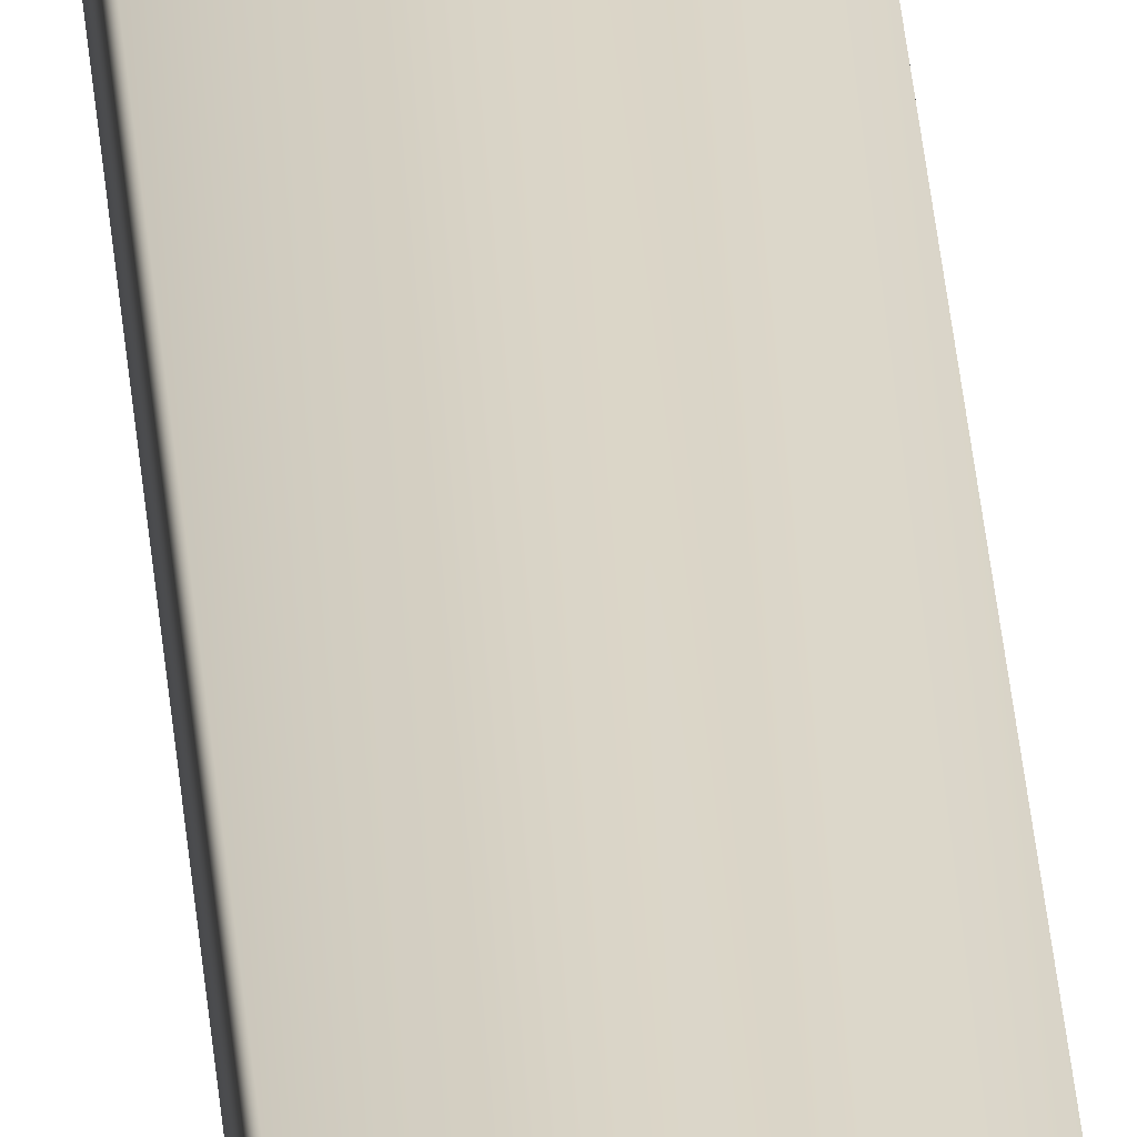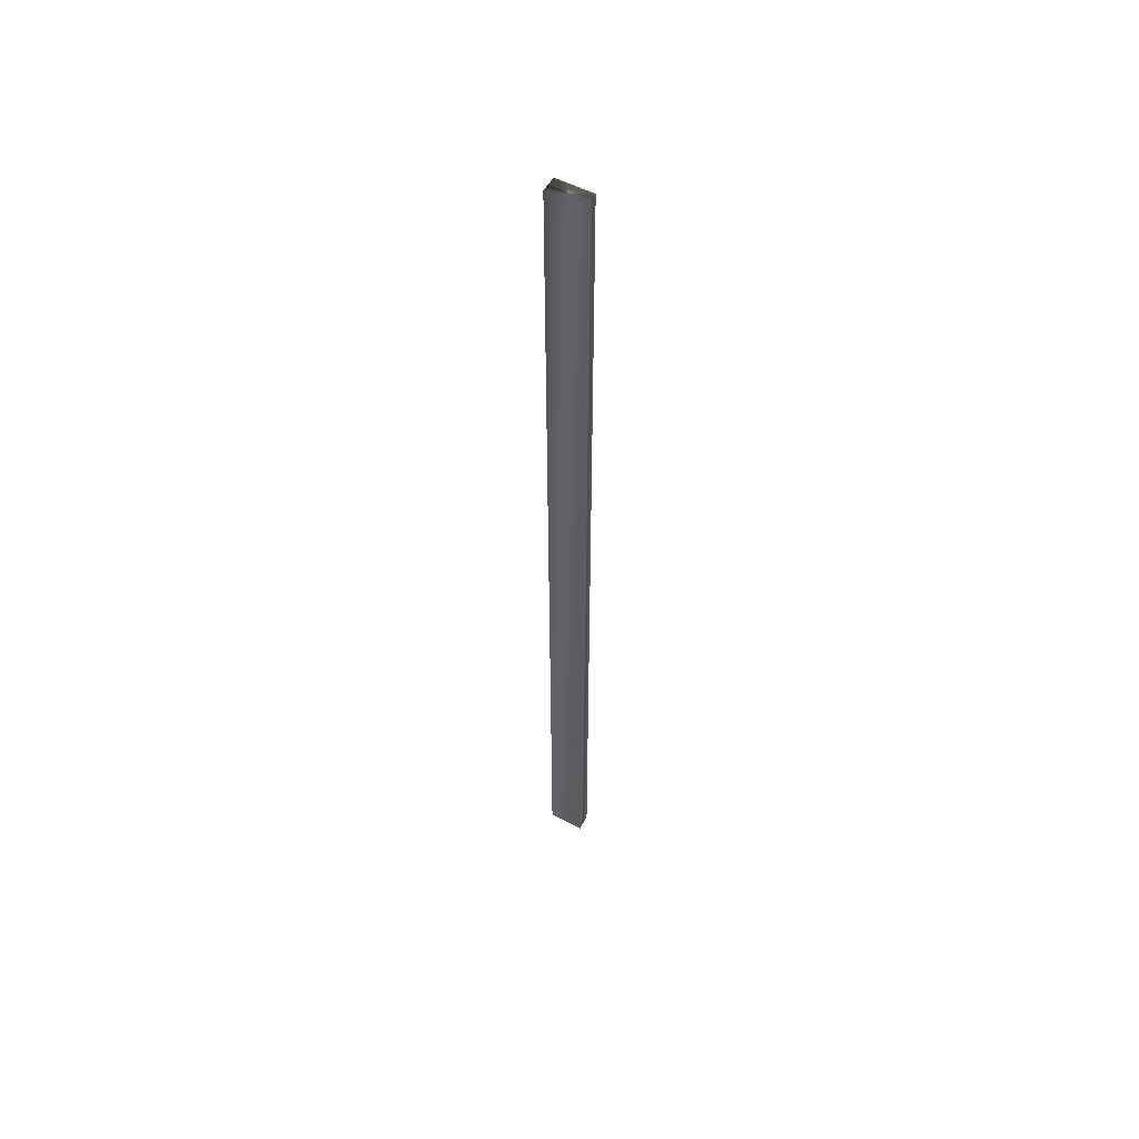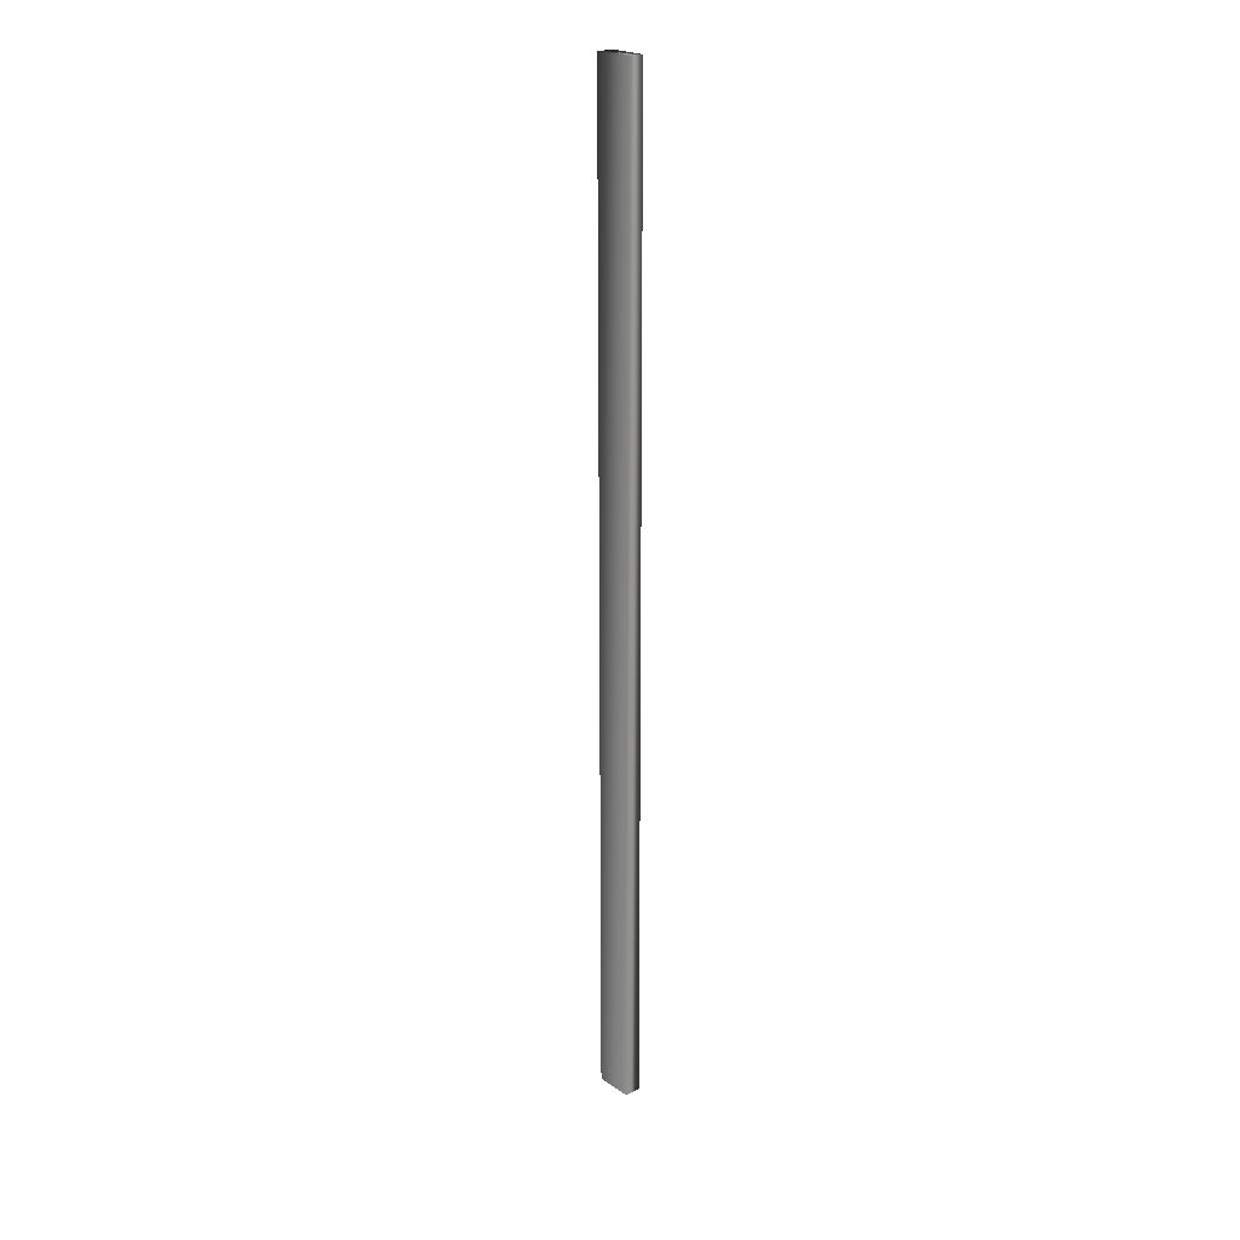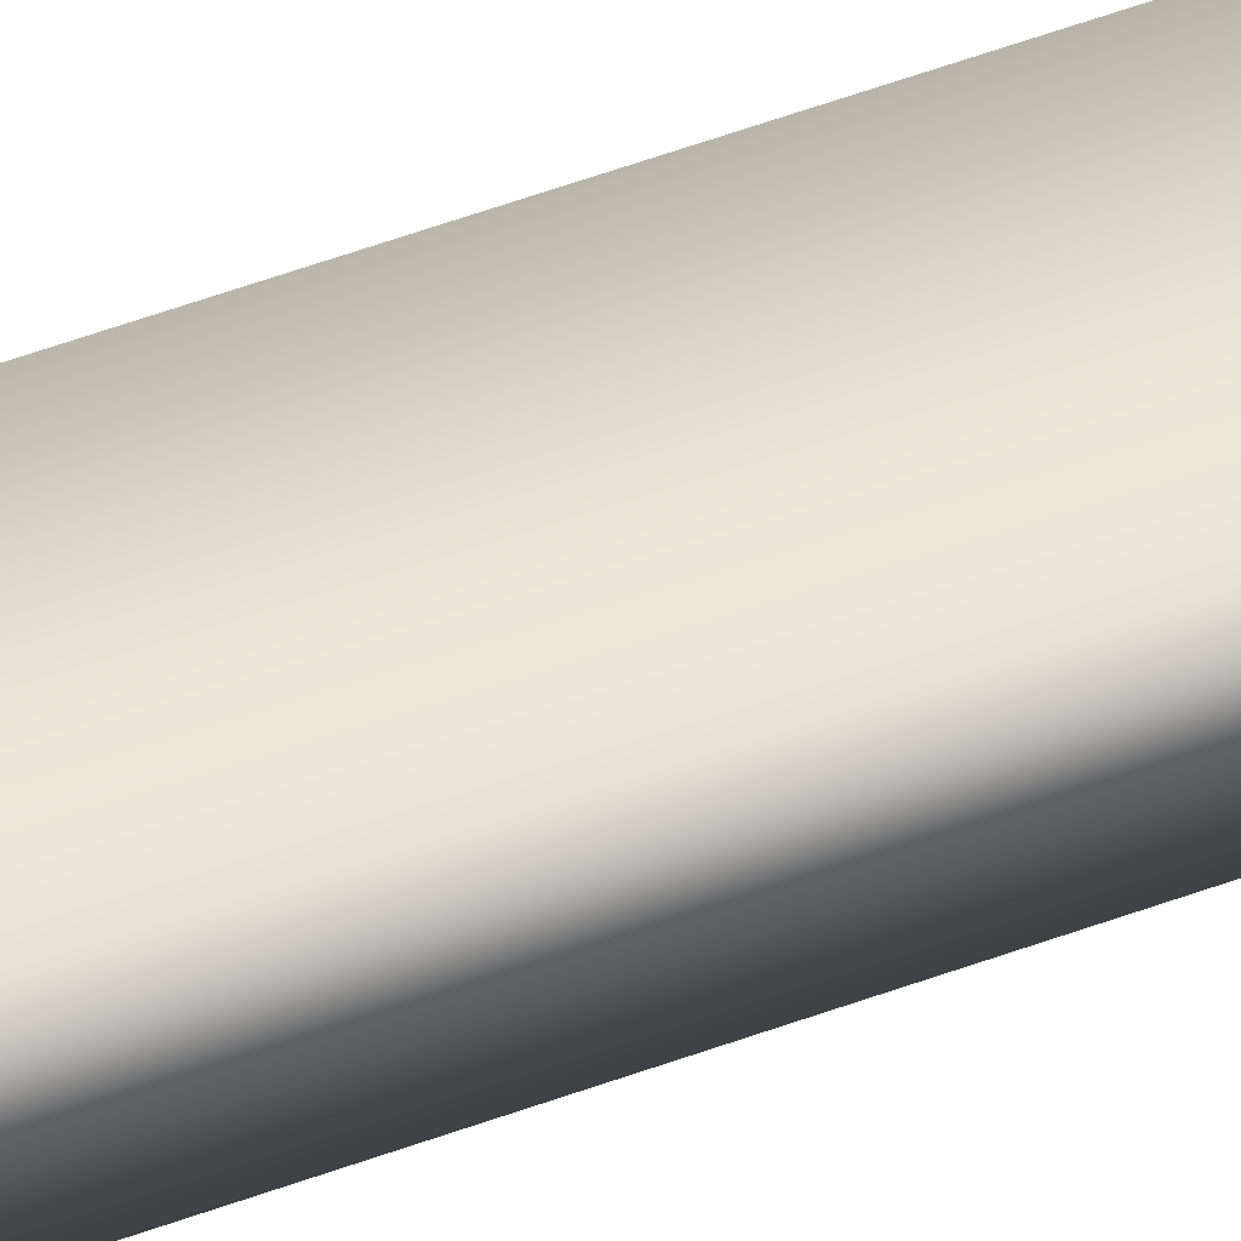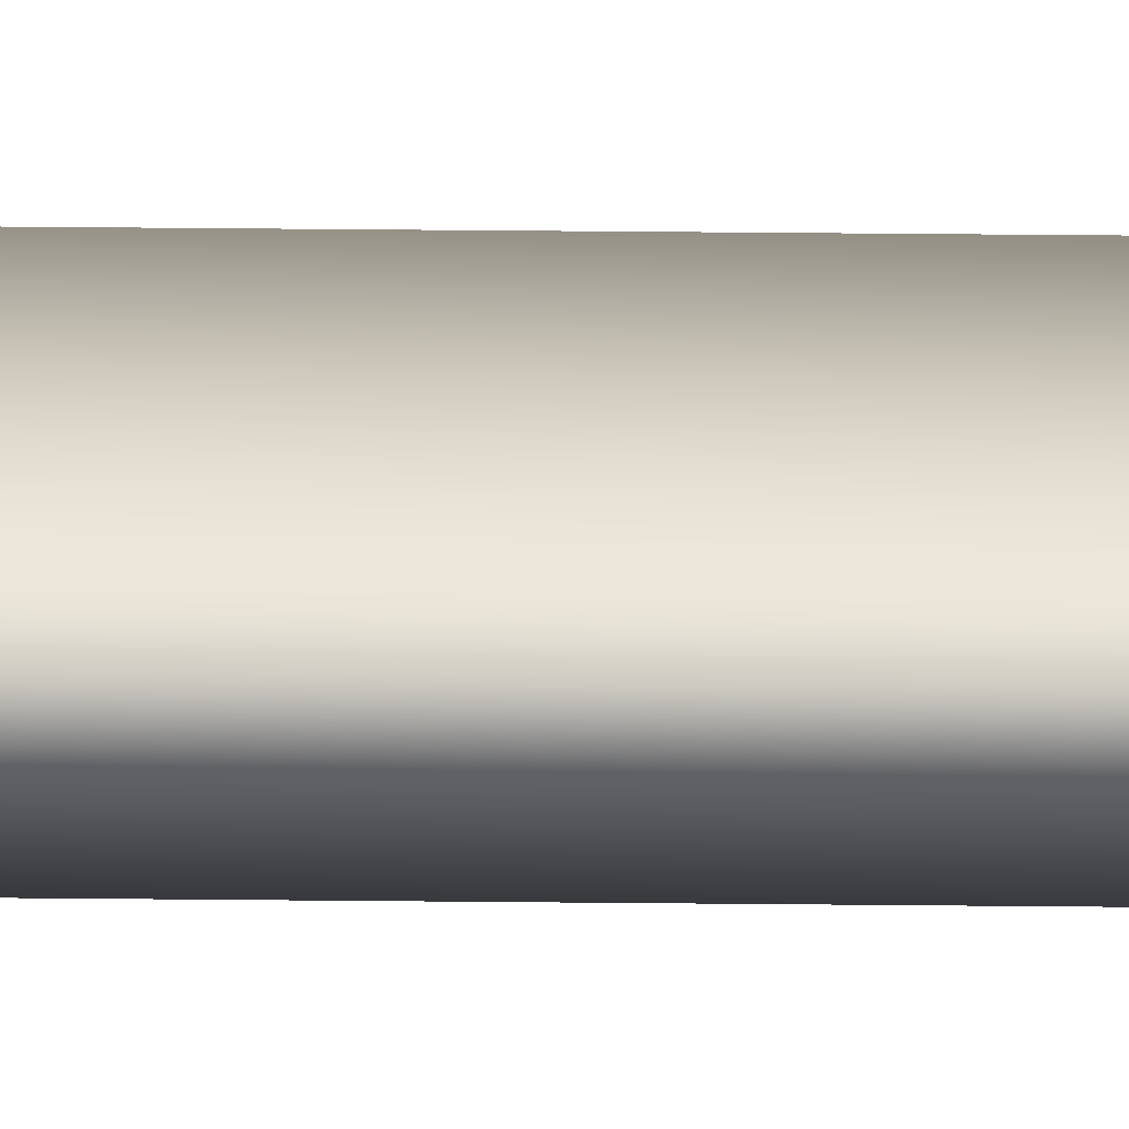
<metadata>
{"format":"obj","ext":"obj","renderer":"f3d","projection":"perspective","resolution":1024,"background":"white","views":[{"elev":29.3,"azim":176.0,"up":"+Z"},{"elev":54.1,"azim":-150.9,"up":"+Y"},{"elev":22.9,"azim":-131.7,"up":"+Y"},{"elev":39.3,"azim":63.3,"up":"+Z"},{"elev":27.3,"azim":91.0,"up":"+Z"}]}
</metadata>
<code>
v 7.306 23.75 -106.8
v 7.306 33.75 -106.8
v 7.681 23.75 -106.8
v 7.681 33.75 -106.8
v 7.681 33.75 -106.7
v 7.306 33.75 -106.7
v 7.681 23.75 -106.7
v 7.306 23.75 -106.7
f 1 2 3
f 3 2 4
f 5 4 6
f 6 4 2
f 3 4 7
f 7 4 5
f 8 6 1
f 1 6 2
f 8 1 7
f 7 1 3
f 7 5 8
f 8 5 6

</code>
